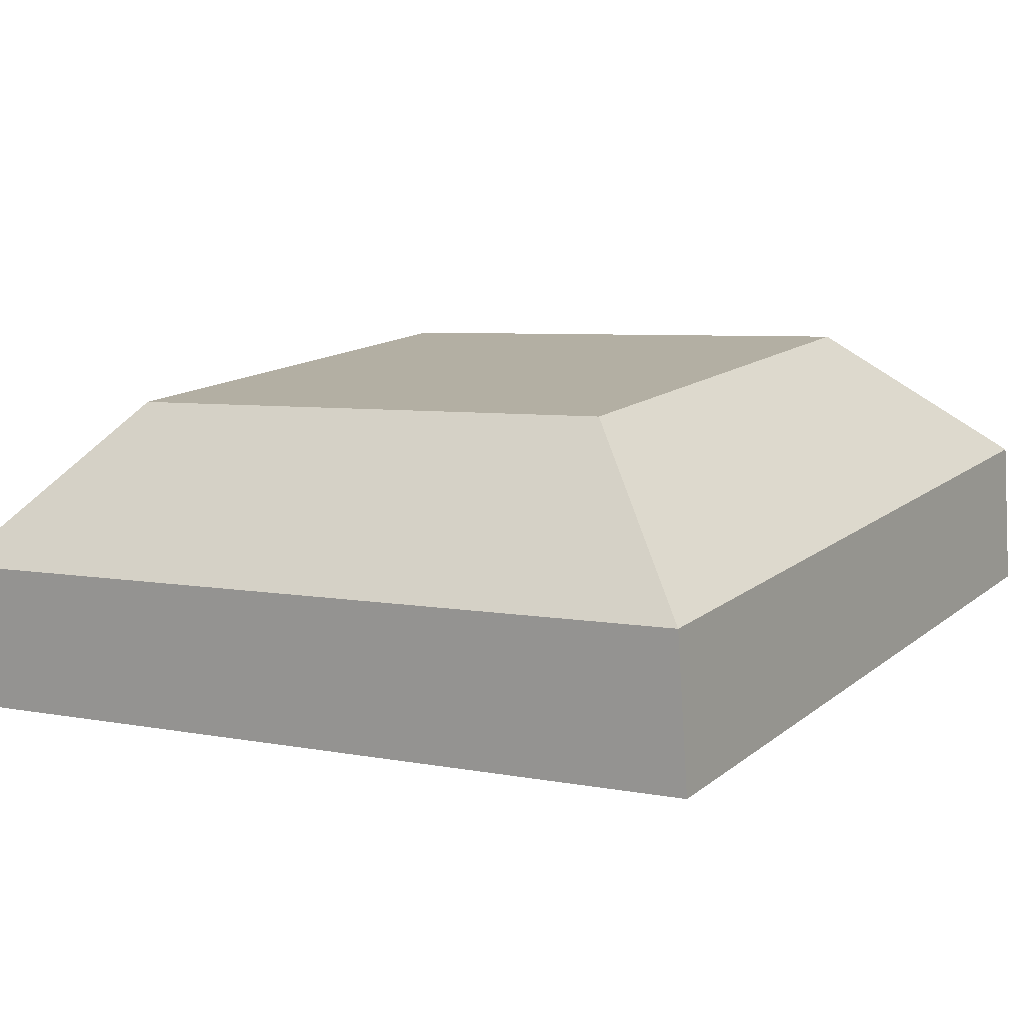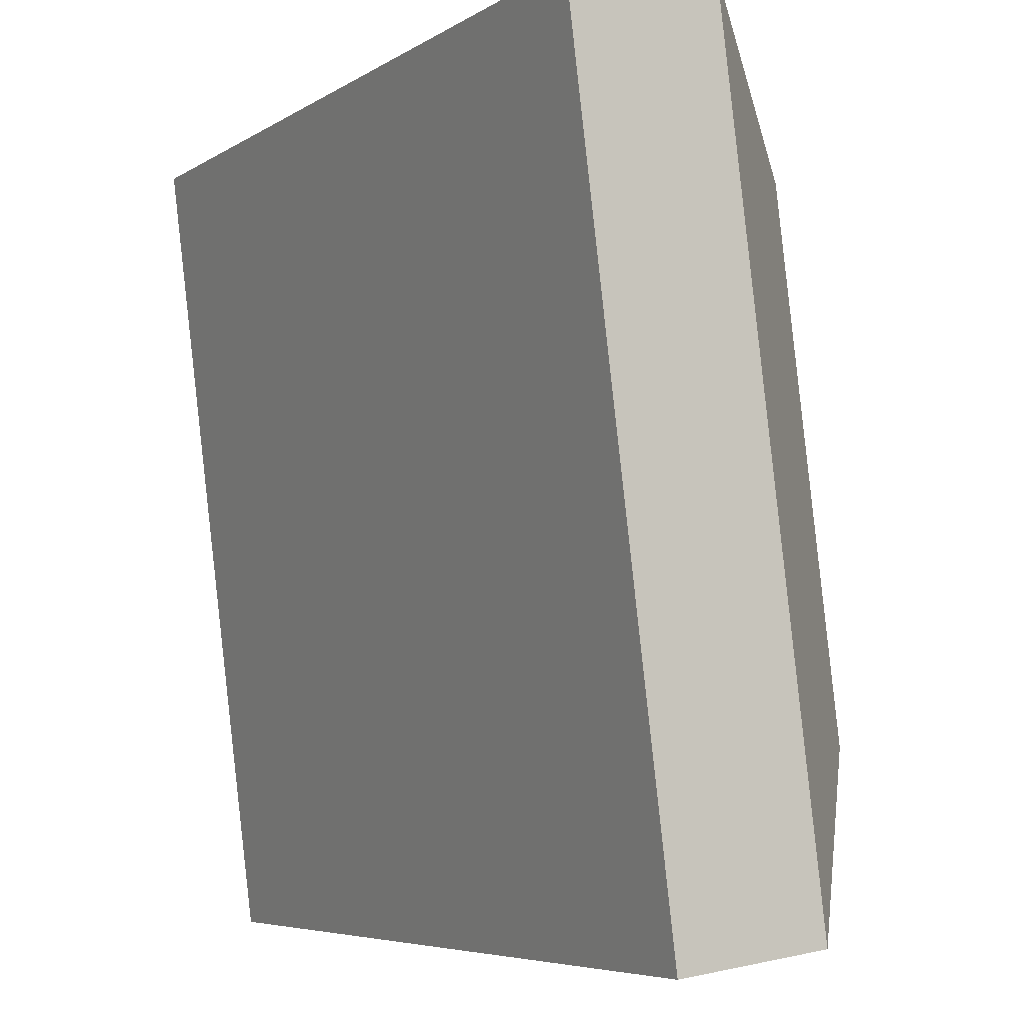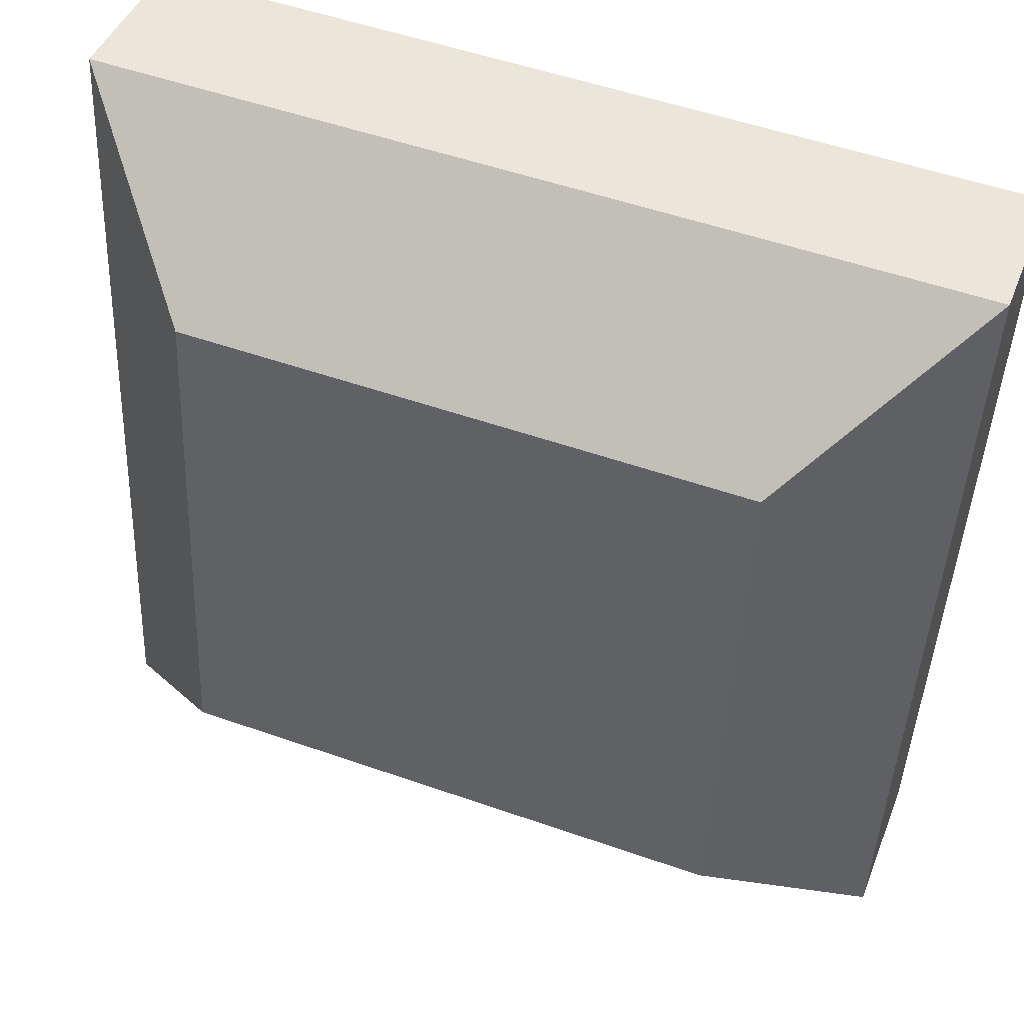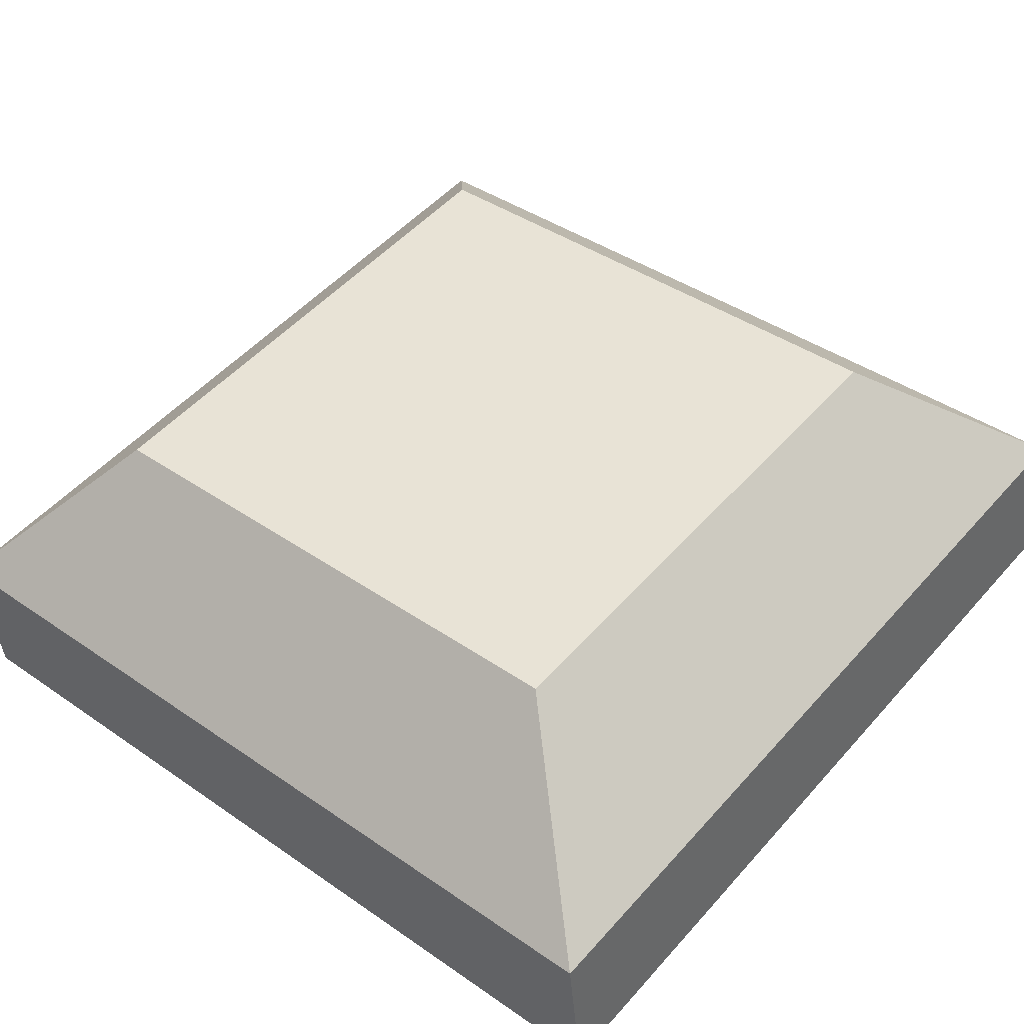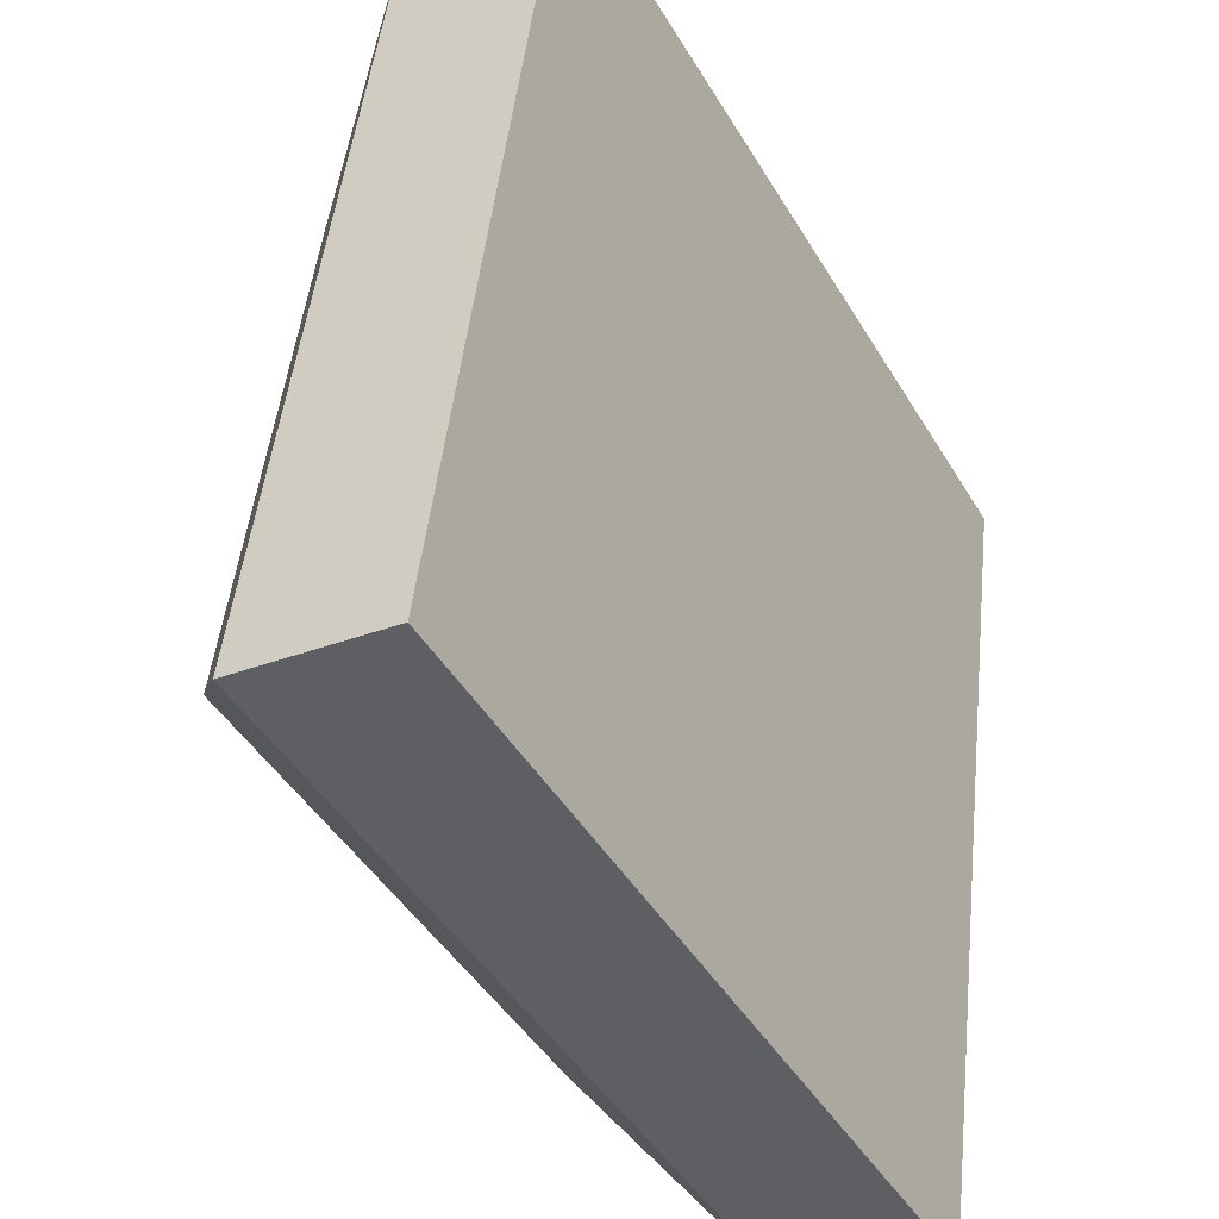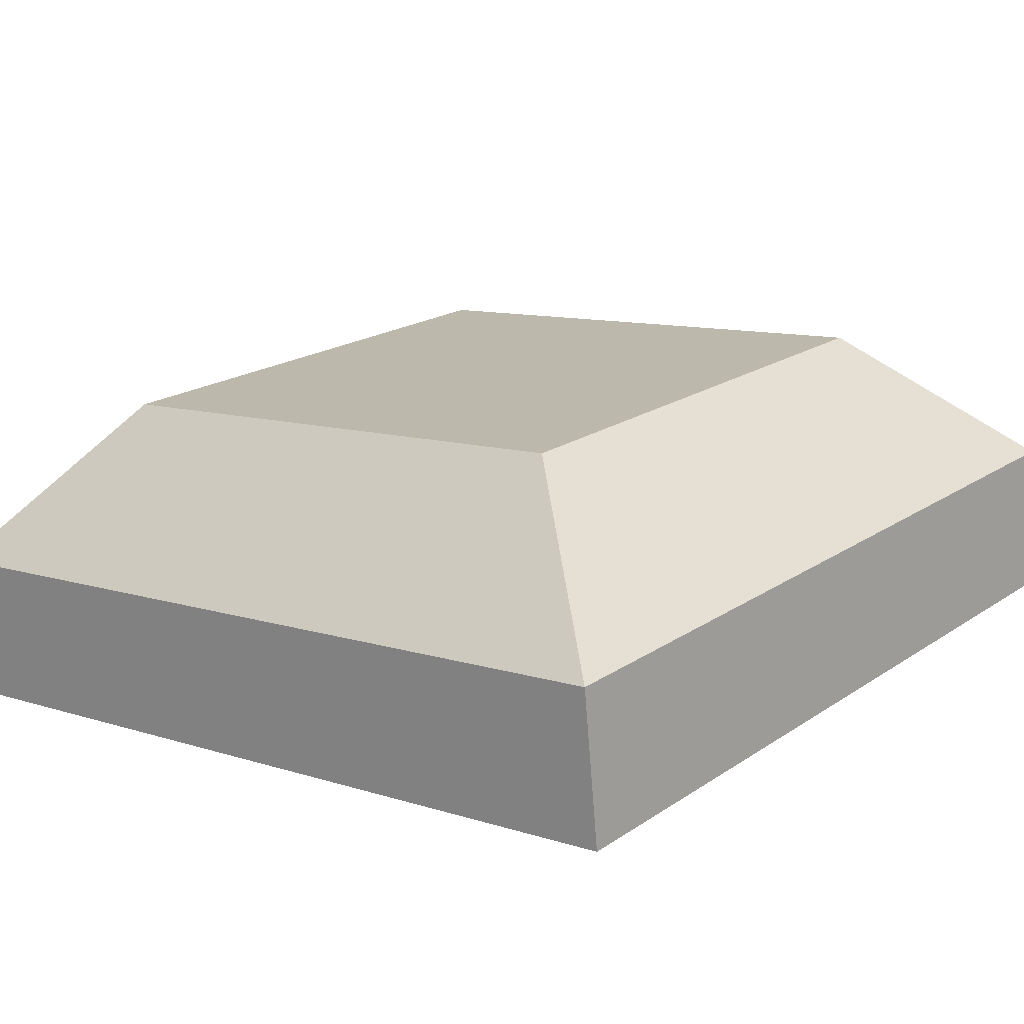
<metadata>
{"format":"obj","ext":"obj","renderer":"f3d","projection":"perspective","resolution":1024,"background":"white","views":[{"elev":5.6,"azim":31.6,"up":"+Y"},{"elev":-5.9,"azim":60.2,"up":"+Z"},{"elev":52.1,"azim":-159.2,"up":"+Z"},{"elev":41.0,"azim":40.1,"up":"+Y"},{"elev":-44.7,"azim":-61.1,"up":"+Z"},{"elev":10.3,"azim":39.3,"up":"+Y"}]}
</metadata>
<code>
o mesh37/mesh37-geometry#mesh37-geometry
v -0.4601 0.03825 0.1618
v -0.4731 0.018 0.2182
v -0.4601 0.03259 0.2069
v -0.4731 0.02692 0.1472
v -0.413 0.03259 0.2069
v -0.413 0.03825 0.1618
v -0.4731 0.00504 0.2166
v -0.4 0.018 0.2182
v -0.4 0.02692 0.1472
v -0.4731 0.01396 0.1455
v -0.4 0.00504 0.2166
v -0.4 0.01396 0.1455
f 1 2 3
f 3 2 1
f 1 4 2
f 2 4 1
f 5 3 2
f 2 3 5
f 3 6 1
f 1 6 3
f 6 4 1
f 1 4 6
f 4 7 2
f 2 7 4
f 5 6 3
f 3 6 5
f 8 5 2
f 2 5 8
f 9 4 6
f 6 4 9
f 4 10 7
f 7 10 4
f 11 2 7
f 7 2 11
f 5 9 6
f 6 9 5
f 8 9 5
f 5 9 8
f 8 2 11
f 11 2 8
f 9 10 4
f 4 10 9
f 7 10 11
f 11 10 7
f 8 12 9
f 9 12 8
f 8 11 12
f 12 11 8
f 12 10 9
f 9 10 12
f 11 10 12
f 12 10 11

</code>
